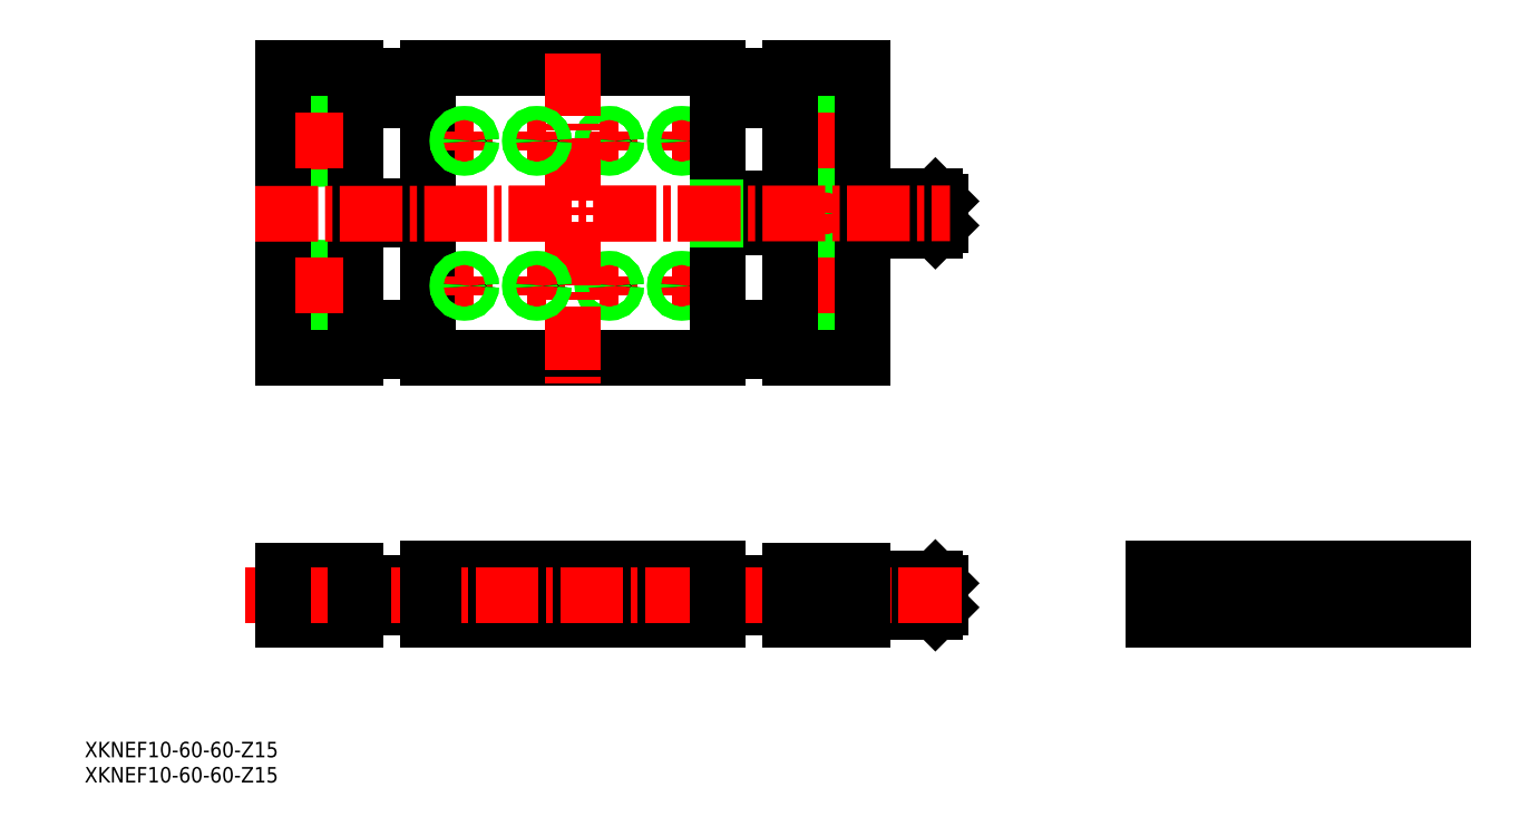
<metadata>
{"format":"dxf","ext":"dxf","renderer":"ezdxf+matplotlib","layout":"modelspace","background":"white","min_lineweight":24,"dpi":150}
</metadata>
<code>
0
SECTION
2
ENTITIES
0
LINE
8
CENTER
10
115.5
20
150.8
30
0
11
119.5
21
150.8
31
0
0
LINE
8
CENTER
10
117.5
20
152.8
30
0
11
117.5
21
148.8
31
0
0
LINE
8
CENTER
10
115.5
20
120.8
30
0
11
119.5
21
120.8
31
0
0
LINE
8
CENTER
10
117.5
20
122.8
30
0
11
117.5
21
118.8
31
0
0
CIRCLE
8
0
10
117.5
20
120.8
30
0
40
1.2
0
CIRCLE
8
0
10
117.5
20
120.8
30
0
40
1.4
0
CIRCLE
8
0
10
117.5
20
120.8
30
0
40
1.2
0
CIRCLE
8
0
10
117.5
20
120.8
30
0
40
1.4
0
CIRCLE
8
0
10
117.5
20
150.8
30
0
40
1.2
0
CIRCLE
8
0
10
117.5
20
150.8
30
0
40
1.4
0
CIRCLE
8
0
10
117.5
20
150.8
30
0
40
1.2
0
CIRCLE
8
0
10
117.5
20
150.8
30
0
40
1.4
0
LINE
8
0
10
65
20
165.8
30
0
11
125
21
165.8
31
0
0
LINE
8
0
10
65
20
105.8
30
0
11
125
21
105.8
31
0
0
LINE
8
0
10
65
20
165.8
30
0
11
65
21
105.8
31
0
0
LINE
8
0
10
125
20
165.8
30
0
11
125
21
105.8
31
0
0
LINE
8
CENTER
10
100.5
20
150.8
30
0
11
104.5
21
150.8
31
0
0
LINE
8
CENTER
10
102.5
20
152.8
30
0
11
102.5
21
148.8
31
0
0
LINE
8
CENTER
10
100.5
20
120.8
30
0
11
104.5
21
120.8
31
0
0
LINE
8
CENTER
10
102.5
20
122.8
30
0
11
102.5
21
118.8
31
0
0
CIRCLE
8
0
10
102.5
20
120.8
30
0
40
1.2
0
CIRCLE
8
0
10
102.5
20
120.8
30
0
40
1.4
0
CIRCLE
8
0
10
102.5
20
120.8
30
0
40
1.2
0
CIRCLE
8
0
10
102.5
20
120.8
30
0
40
1.4
0
CIRCLE
8
0
10
102.5
20
150.8
30
0
40
1.2
0
CIRCLE
8
0
10
102.5
20
150.8
30
0
40
1.4
0
CIRCLE
8
0
10
102.5
20
150.8
30
0
40
1.2
0
CIRCLE
8
0
10
102.5
20
150.8
30
0
40
1.4
0
LINE
8
CENTER
10
95
20
168.9
30
0
11
95
21
100.6
31
0
0
TEXT
8
0
10
-6.106
20
18
30
0
40
3.2
1
XKNEF10-60-60-Z15
0
TEXT
8
0
10
-6.106
20
23.22
30
0
40
3.2
1
XKNEF10-60-60-Z15
0
LINE
8
0
10
65
20
59.24
30
0
11
50
21
59.24
31
0
0
LINE
8
0
10
65
20
54.24
30
0
11
50
21
54.24
31
0
0
LINE
8
0
10
140
20
54.24
30
0
11
125
21
54.24
31
0
0
LINE
8
0
10
140
20
59.24
30
0
11
125
21
59.24
31
0
0
LINE
8
0
10
125
20
159.2
30
0
11
140
21
159.2
31
0
0
LINE
8
0
10
125
20
164.2
30
0
11
140
21
164.2
31
0
0
LINE
8
0
10
50
20
159.2
30
0
11
65
21
159.2
31
0
0
LINE
8
0
10
50
20
164.2
30
0
11
65
21
164.2
31
0
0
LINE
8
0
10
50
20
112.2
30
0
11
65
21
112.2
31
0
0
LINE
8
0
10
125
20
112.2
30
0
11
140
21
112.2
31
0
0
LINE
8
0
10
50
20
107.2
30
0
11
65
21
107.2
31
0
0
LINE
8
0
10
125
20
107.2
30
0
11
140
21
107.2
31
0
0
LINE
8
CENTER
10
269.6
20
52.74
30
0
11
269.6
21
60.74
31
0
0
LINE
8
CENTER
10
220.6
20
52.74
30
0
11
220.6
21
60.74
31
0
0
CIRCLE
8
0
10
269.6
20
56.74
30
0
40
2.5
0
CIRCLE
8
0
10
220.6
20
56.74
30
0
40
2.5
0
LINE
8
CENTER
10
29.2
20
135.7
30
0
11
173
21
135.8
31
0
0
CIRCLE
8
0
10
245.1
20
56.74
30
0
40
3
0
CIRCLE
8
0
10
245.1
20
56.74
30
0
40
3.5
0
POLYLINE
8
0
66
     1
10
0
20
0
30
0
70
     1
0
VERTEX
8
0
10
244.4
20
57.83
30
0
0
VERTEX
8
0
10
243.8
20
56.74
30
0
0
VERTEX
8
0
10
244.4
20
55.66
30
0
0
VERTEX
8
0
10
245.7
20
55.66
30
0
0
VERTEX
8
0
10
246.3
20
56.74
30
0
0
VERTEX
8
0
10
245.7
20
57.83
30
0
0
SEQEND
8
0
0
LINE
8
CENTER
10
212
20
56.74
30
0
11
277.9
21
56.74
31
0
0
LINE
8
CENTER
10
245.1
20
50.24
30
0
11
245.1
21
63.74
31
0
0
LINE
8
0
10
215.1
20
62.24
30
0
11
275.1
21
62.24
31
0
0
LINE
8
0
10
215.1
20
61.74
30
0
11
275.1
21
61.74
31
0
0
LINE
8
0
10
275.1
20
51.74
30
0
11
275.1
21
62.24
31
0
0
LINE
8
0
10
215.1
20
51.74
30
0
11
215.1
21
62.24
31
0
0
LINE
8
0
10
215.1
20
51.74
30
0
11
275.1
21
51.74
31
0
0
LINE
8
0
10
125
20
62.24
30
0
11
65
21
62.24
31
0
0
LINE
8
0
10
151.3
20
61.74
30
0
11
151.3
21
57.54
31
0
0
LINE
8
0
10
143.8
20
61.74
30
0
11
143.8
21
57.54
31
0
0
LINE
8
0
10
145.3
20
57.54
30
0
11
145.3
21
51.74
31
0
0
LINE
8
0
10
149.8
20
57.54
30
0
11
149.8
21
51.74
31
0
0
LINE
8
CENTER
10
147.5
20
63.25
30
0
11
147.5
21
49.02
31
0
0
LINE
8
0
10
143.8
20
57.54
30
0
11
151.3
21
57.54
31
0
0
LINE
8
0
10
40.25
20
57.54
30
0
11
40.25
21
51.74
31
0
0
LINE
8
0
10
44.75
20
57.54
30
0
11
44.75
21
51.74
31
0
0
LINE
8
0
10
46.25
20
61.74
30
0
11
46.25
21
57.54
31
0
0
LINE
8
0
10
38.75
20
61.74
30
0
11
38.75
21
57.54
31
0
0
LINE
8
CENTER
10
42.5
20
63.25
30
0
11
42.5
21
49.02
31
0
0
LINE
8
0
10
46.25
20
57.54
30
0
11
38.75
21
57.54
31
0
0
LINE
8
0
10
125
20
51.74
30
0
11
65
21
51.74
31
0
0
LINE
8
0
10
50
20
61.74
30
0
11
35
21
61.74
31
0
0
LINE
8
0
10
50
20
51.74
30
0
11
35
21
51.74
31
0
0
LINE
8
0
10
167
20
55.49
30
0
11
167
21
57.99
31
0
0
LINE
8
0
10
167
20
57.99
30
0
11
166.3
21
56.74
31
0
0
LINE
8
0
10
170
20
57.37
30
0
11
167
21
57.37
31
0
0
LINE
8
0
10
167
20
55.49
30
0
11
171
21
55.49
31
0
0
LINE
8
0
10
170
20
56.12
30
0
11
167
21
56.12
31
0
0
LINE
8
0
10
166.3
20
56.74
30
0
11
167
21
55.49
31
0
0
LINE
8
0
10
167
20
57.99
30
0
11
171
21
57.99
31
0
0
LINE
8
0
10
171
20
54.24
30
0
11
170
21
53.24
31
0
0
LINE
8
0
10
170
20
60.24
30
0
11
171
21
59.24
31
0
0
LINE
8
0
10
155
20
54.24
30
0
11
170
21
54.24
31
0
0
LINE
8
0
10
155
20
55.24
30
0
11
170
21
55.24
31
0
0
LINE
8
0
10
155
20
56.24
30
0
11
170
21
56.24
31
0
0
LINE
8
0
10
155
20
57.24
30
0
11
170
21
57.24
31
0
0
LINE
8
0
10
155
20
58.24
30
0
11
170
21
58.24
31
0
0
LINE
8
0
10
170
20
60.24
30
0
11
170
21
53.24
31
0
0
LINE
8
0
10
171
20
59.24
30
0
11
171
21
54.24
31
0
0
LINE
8
0
10
155
20
59.24
30
0
11
170
21
59.24
31
0
0
LINE
8
0
10
155
20
60.24
30
0
11
170
21
60.24
31
0
0
LINE
8
0
10
155
20
53.24
30
0
11
170
21
53.24
31
0
0
LINE
8
CENTER
10
175.3
20
56.74
30
0
11
27.07
21
56.74
31
0
0
LINE
8
0
10
155
20
51.74
30
0
11
140
21
51.74
31
0
0
LINE
8
0
10
35
20
61.74
30
0
11
35
21
51.74
31
0
0
LINE
8
0
10
50
20
61.74
30
0
11
50
21
51.74
31
0
0
LINE
8
0
10
65
20
62.24
30
0
11
65
21
51.74
31
0
0
LINE
8
0
10
155
20
61.74
30
0
11
140
21
61.74
31
0
0
LINE
8
0
10
125
20
62.24
30
0
11
125
21
51.74
31
0
0
LINE
8
0
10
140
20
61.74
30
0
11
140
21
51.74
31
0
0
LINE
8
0
10
155
20
61.74
30
0
11
155
21
51.74
31
0
0
LINE
8
0
10
125
20
134.4
30
0
11
136
21
134.4
31
0
0
LINE
8
0
10
125
20
134.6
30
0
11
136
21
134.6
31
0
0
LINE
8
0
10
125
20
137.2
30
0
11
136
21
137.2
31
0
0
LINE
8
0
10
125
20
137
30
0
11
136
21
137
31
0
0
LINE
8
0
10
50
20
134.6
30
0
11
65
21
134.6
31
0
0
LINE
8
0
10
50
20
137
30
0
11
65
21
137
31
0
0
LINE
8
CENTER
10
70.5
20
150.8
30
0
11
74.5
21
150.8
31
0
0
LINE
8
CENTER
10
145.5
20
135.8
30
0
11
149.5
21
135.8
31
0
0
LINE
8
CENTER
10
147.5
20
137.8
30
0
11
147.5
21
133.8
31
0
0
CIRCLE
8
0
10
147.5
20
135.8
30
0
40
1.2
0
CIRCLE
8
0
10
147.5
20
135.8
30
0
40
1.4
0
CIRCLE
8
0
10
147.5
20
135.8
30
0
40
1.2
0
CIRCLE
8
0
10
147.5
20
135.8
30
0
40
1.4
0
LINE
8
CENTER
10
85.5
20
150.8
30
0
11
89.5
21
150.8
31
0
0
LINE
8
CENTER
10
87.5
20
152.8
30
0
11
87.5
21
148.8
31
0
0
LINE
8
CENTER
10
72.5
20
152.8
30
0
11
72.5
21
148.8
31
0
0
LINE
8
CENTER
10
70.5
20
120.8
30
0
11
74.5
21
120.8
31
0
0
LINE
8
CENTER
10
72.5
20
122.8
30
0
11
72.5
21
118.8
31
0
0
LINE
8
CENTER
10
85.5
20
120.8
30
0
11
89.5
21
120.8
31
0
0
LINE
8
CENTER
10
87.5
20
122.8
30
0
11
87.5
21
118.8
31
0
0
CIRCLE
8
0
10
72.5
20
120.8
30
0
40
1.2
0
CIRCLE
8
0
10
72.5
20
120.8
30
0
40
1.4
0
CIRCLE
8
0
10
87.5
20
120.8
30
0
40
1.2
0
CIRCLE
8
0
10
87.5
20
120.8
30
0
40
1.4
0
CIRCLE
8
0
10
87.5
20
120.8
30
0
40
1.2
0
CIRCLE
8
0
10
87.5
20
120.8
30
0
40
1.4
0
CIRCLE
8
0
10
72.5
20
120.8
30
0
40
1.2
0
CIRCLE
8
0
10
72.5
20
120.8
30
0
40
1.4
0
CIRCLE
8
0
10
72.5
20
150.8
30
0
40
1.2
0
CIRCLE
8
0
10
72.5
20
150.8
30
0
40
1.4
0
CIRCLE
8
0
10
87.5
20
150.8
30
0
40
1.2
0
CIRCLE
8
0
10
87.5
20
150.8
30
0
40
1.4
0
CIRCLE
8
0
10
87.5
20
150.8
30
0
40
1.2
0
CIRCLE
8
0
10
87.5
20
150.8
30
0
40
1.4
0
CIRCLE
8
0
10
72.5
20
150.8
30
0
40
1.2
0
CIRCLE
8
0
10
72.5
20
150.8
30
0
40
1.4
0
CIRCLE
8
0
10
42.5
20
120.8
30
0
40
2.25
0
CIRCLE
8
0
10
42.5
20
120.8
30
0
40
3.75
0
CIRCLE
8
0
10
42.5
20
150.8
30
0
40
2.25
0
CIRCLE
8
0
10
42.5
20
150.8
30
0
40
3.75
0
LINE
8
0
10
50
20
165.8
30
0
11
35
21
165.8
31
0
0
LINE
8
0
10
50
20
105.8
30
0
11
35
21
105.8
31
0
0
LINE
8
CENTER
10
42.5
20
125.8
30
0
11
42.5
21
115.8
31
0
0
LINE
8
CENTER
10
42.5
20
155.8
30
0
11
42.5
21
144.8
31
0
0
LINE
8
0
10
35
20
165.6
30
0
11
35
21
105.8
31
0
0
LINE
8
0
10
50
20
165.6
30
0
11
50
21
105.8
31
0
0
LINE
8
CENTER
10
47.5
20
150.8
30
0
11
37.5
21
150.8
31
0
0
LINE
8
CENTER
10
47.5
20
120.8
30
0
11
37.5
21
120.8
31
0
0
LINE
8
CENTER
10
147.5
20
125.8
30
0
11
147.5
21
115.8
31
0
0
CIRCLE
8
0
10
147.5
20
120.8
30
0
40
2.25
0
CIRCLE
8
0
10
147.5
20
120.8
30
0
40
3.75
0
CIRCLE
8
0
10
147.5
20
150.8
30
0
40
2.25
0
CIRCLE
8
0
10
147.5
20
150.8
30
0
40
3.75
0
LINE
8
CENTER
10
142.5
20
120.8
30
0
11
152.5
21
120.8
31
0
0
LINE
8
CENTER
10
142.5
20
150.8
30
0
11
152.5
21
150.8
31
0
0
LINE
8
CENTER
10
147.5
20
155.8
30
0
11
147.5
21
145.8
31
0
0
LINE
8
0
10
167
20
134.5
30
0
11
167
21
137
31
0
0
LINE
8
0
10
167
20
137
30
0
11
166.3
21
135.8
31
0
0
LINE
8
0
10
170
20
136.4
30
0
11
167
21
136.4
31
0
0
LINE
8
0
10
167
20
134.5
30
0
11
171
21
134.5
31
0
0
LINE
8
0
10
170
20
135.2
30
0
11
167
21
135.2
31
0
0
LINE
8
0
10
166.3
20
135.8
30
0
11
167
21
134.5
31
0
0
LINE
8
0
10
167
20
137
30
0
11
171
21
137
31
0
0
LINE
8
0
10
171
20
133.3
30
0
11
170
21
132.3
31
0
0
LINE
8
0
10
170
20
139.3
30
0
11
171
21
138.3
31
0
0
LINE
8
0
10
170
20
139.3
30
0
11
170
21
132.3
31
0
0
LINE
8
0
10
155
20
133.3
30
0
11
170
21
133.3
31
0
0
LINE
8
0
10
155
20
134.3
30
0
11
170
21
134.3
31
0
0
LINE
8
0
10
155
20
135.3
30
0
11
170
21
135.3
31
0
0
LINE
8
0
10
155
20
136.3
30
0
11
170
21
136.3
31
0
0
LINE
8
0
10
155
20
137.3
30
0
11
170
21
137.3
31
0
0
LINE
8
0
10
155
20
138.3
30
0
11
170
21
138.3
31
0
0
LINE
8
0
10
155
20
132.3
30
0
11
170
21
132.3
31
0
0
LINE
8
0
10
155
20
139.3
30
0
11
170
21
139.3
31
0
0
LINE
8
0
10
136
20
138.8
30
0
11
136
21
132.8
31
0
0
LINE
8
0
10
139
20
138.8
30
0
11
139
21
132.8
31
0
0
LINE
8
0
10
136
20
132.8
30
0
11
140
21
132.8
31
0
0
LINE
8
0
10
136
20
138.8
30
0
11
140
21
138.8
31
0
0
LINE
8
0
10
171
20
138.3
30
0
11
171
21
133.3
31
0
0
LINE
8
0
10
140
20
165.8
30
0
11
155
21
165.8
31
0
0
LINE
8
0
10
140
20
105.8
30
0
11
155
21
105.8
31
0
0
LINE
8
0
10
155
20
165.6
30
0
11
155
21
105.8
31
0
0
LINE
8
0
10
140
20
165.6
30
0
11
140
21
105.8
31
0
0
LINE
8
0
10
50
20
134.4
30
0
11
65
21
134.4
31
0
0
LINE
8
0
10
50
20
137.2
30
0
11
65
21
137.2
31
0
0
LINE
8
CENTER
10
29.2
20
135.7
30
0
11
173
21
135.8
31
0
0
VIEWPORT
8
0
10
5.636
20
4.164
30
0
40
10.64
41
7.067
68
     1
69
     1
0
VIEWPORT
8
0
10
5.614
20
3.902
30
0
40
8.982
41
6.243
68
     2
69
     2
0
ENDSEC
0
EOF

</code>
